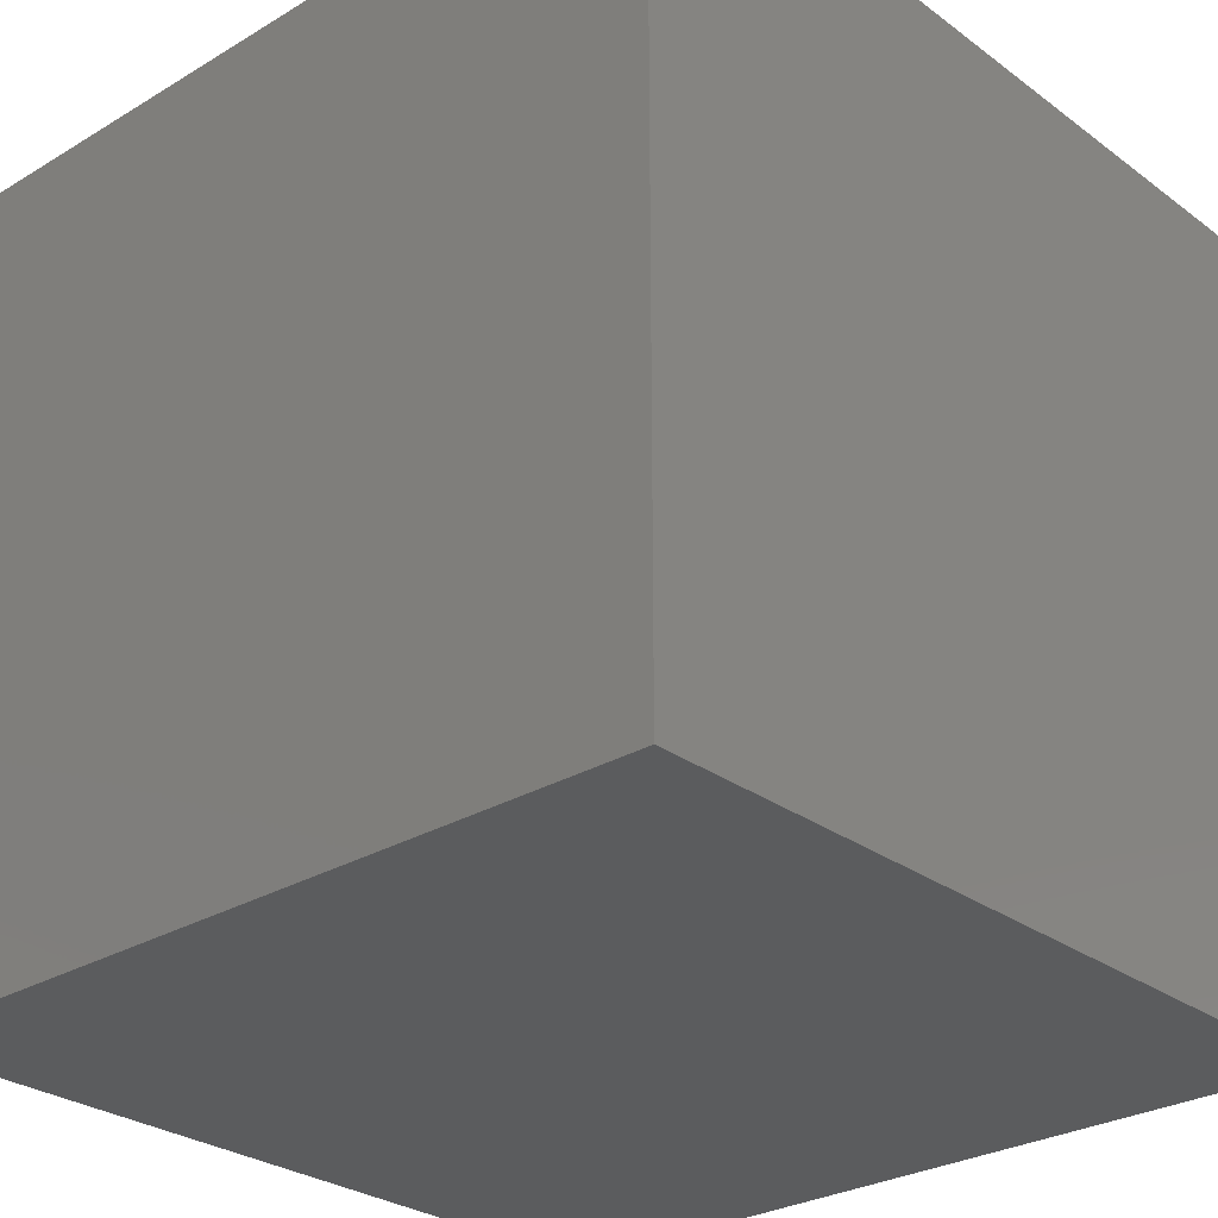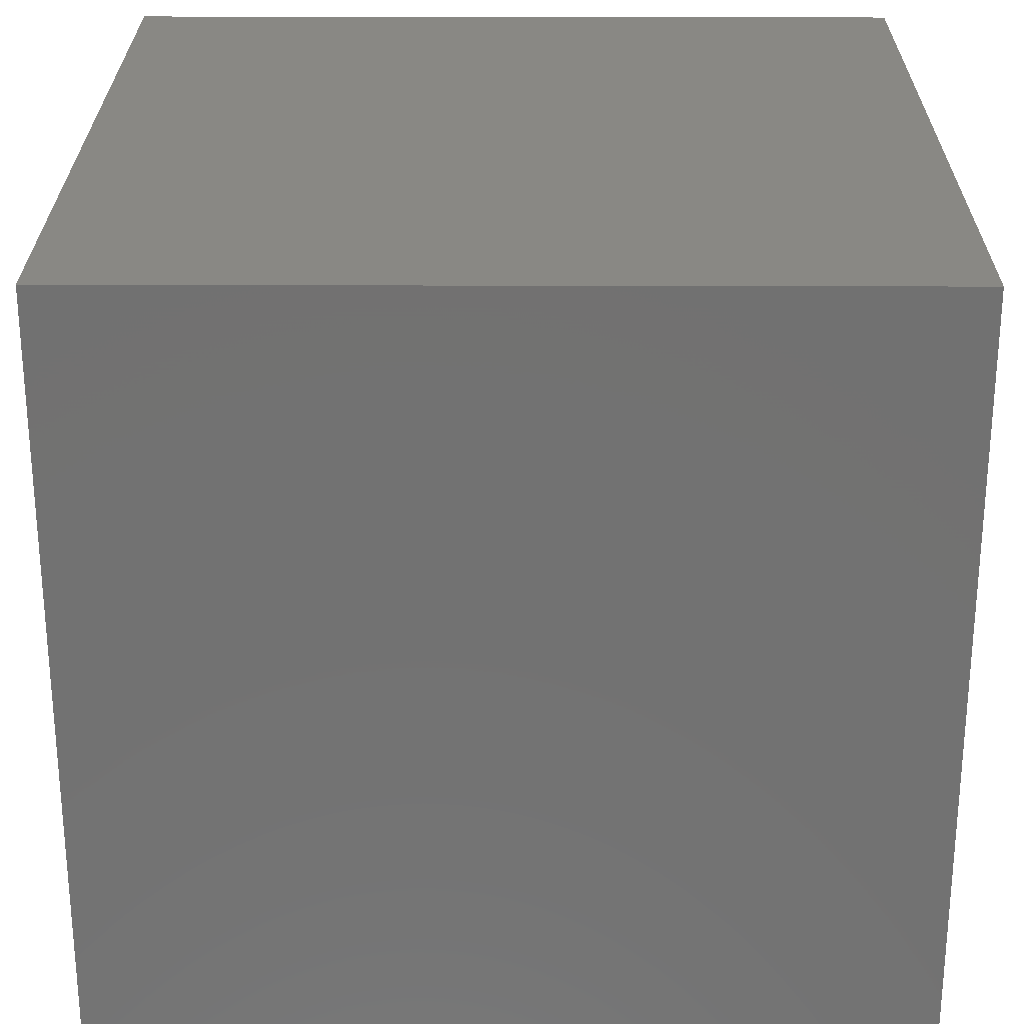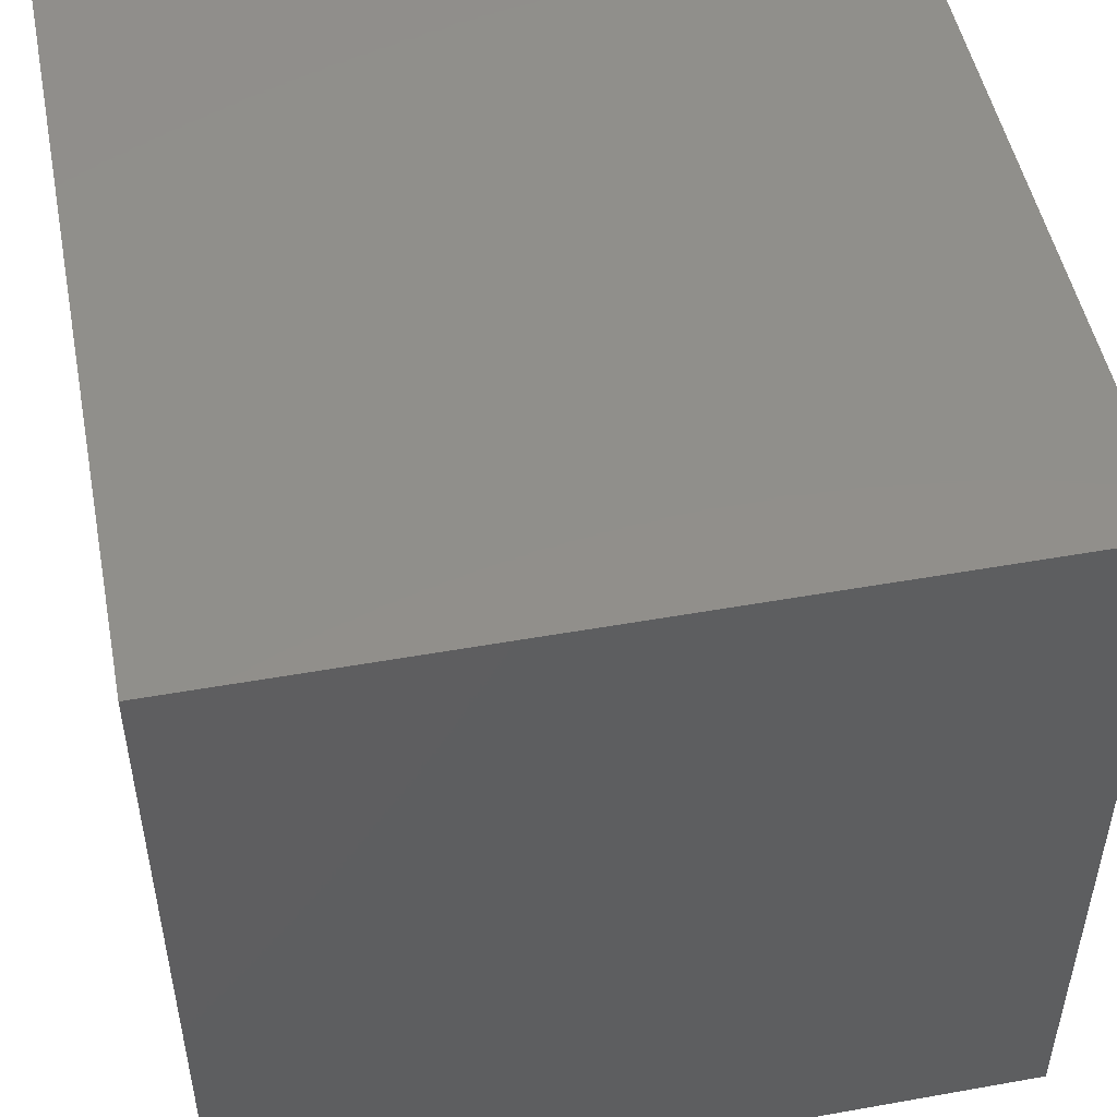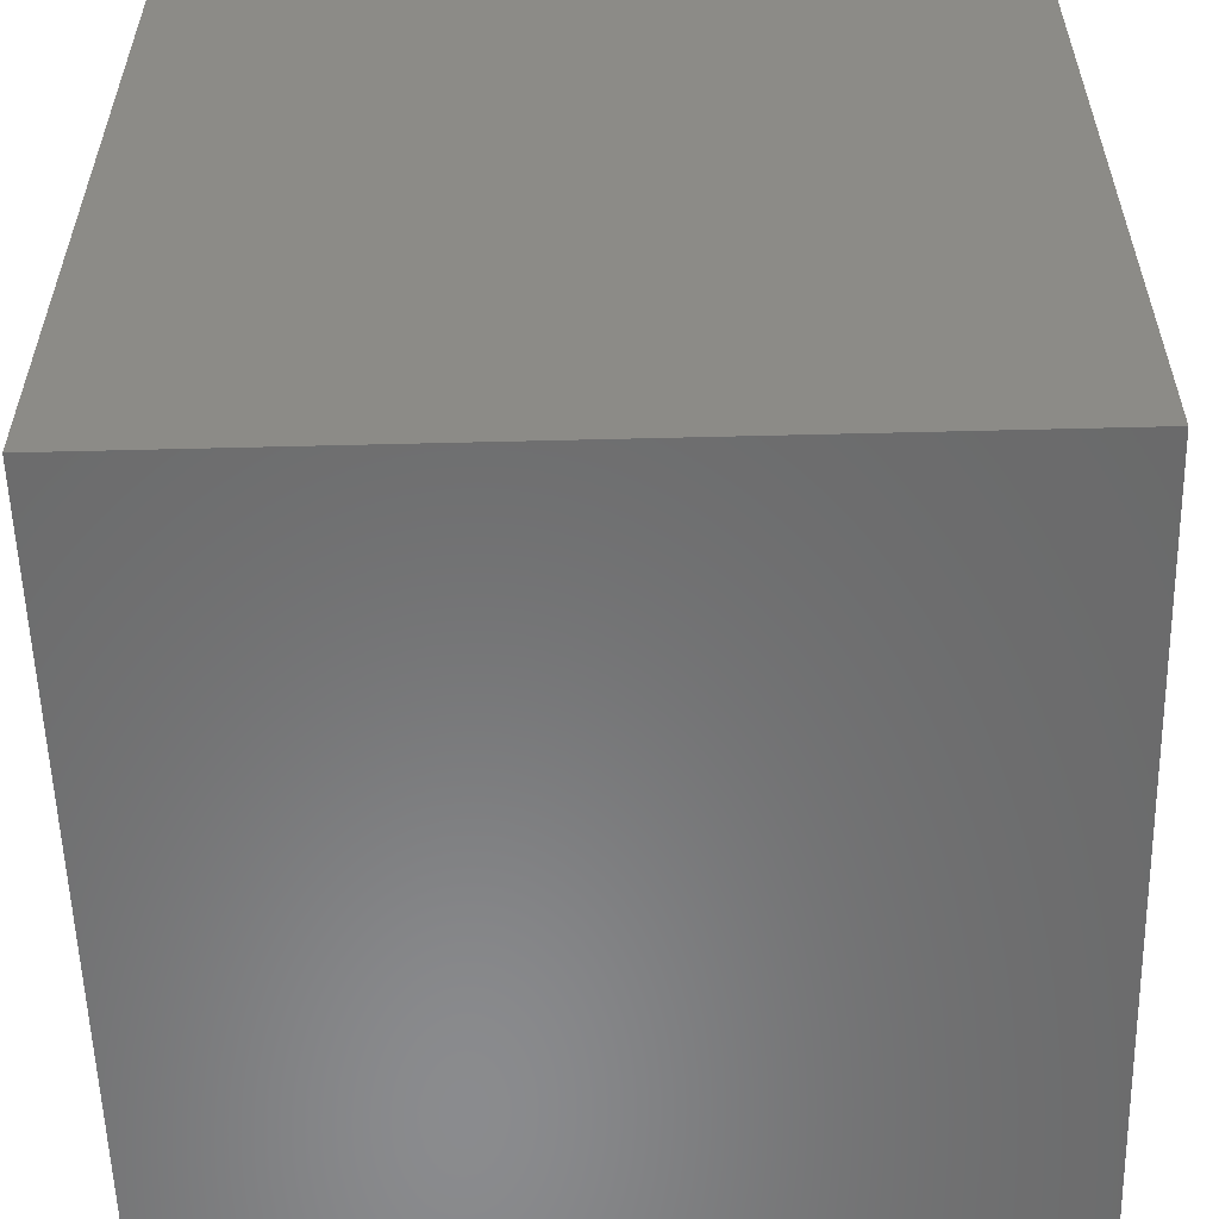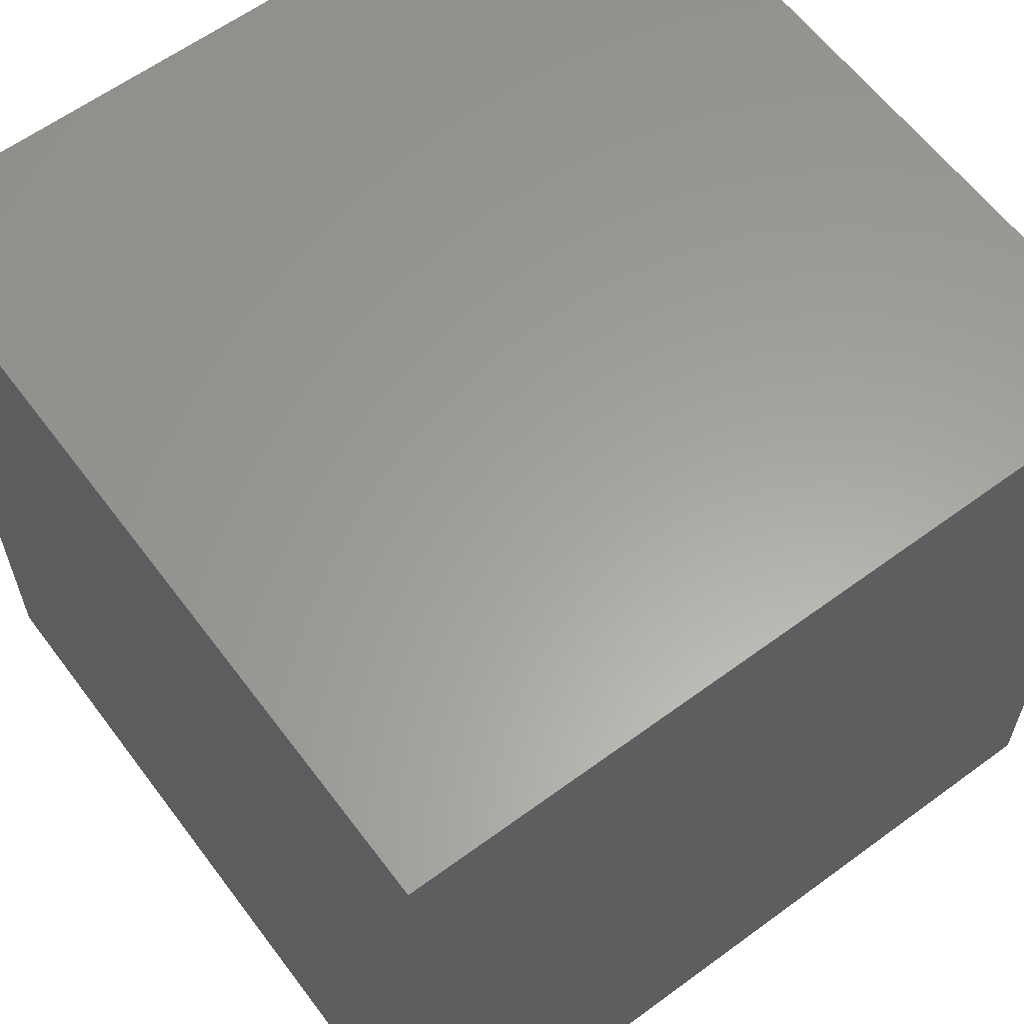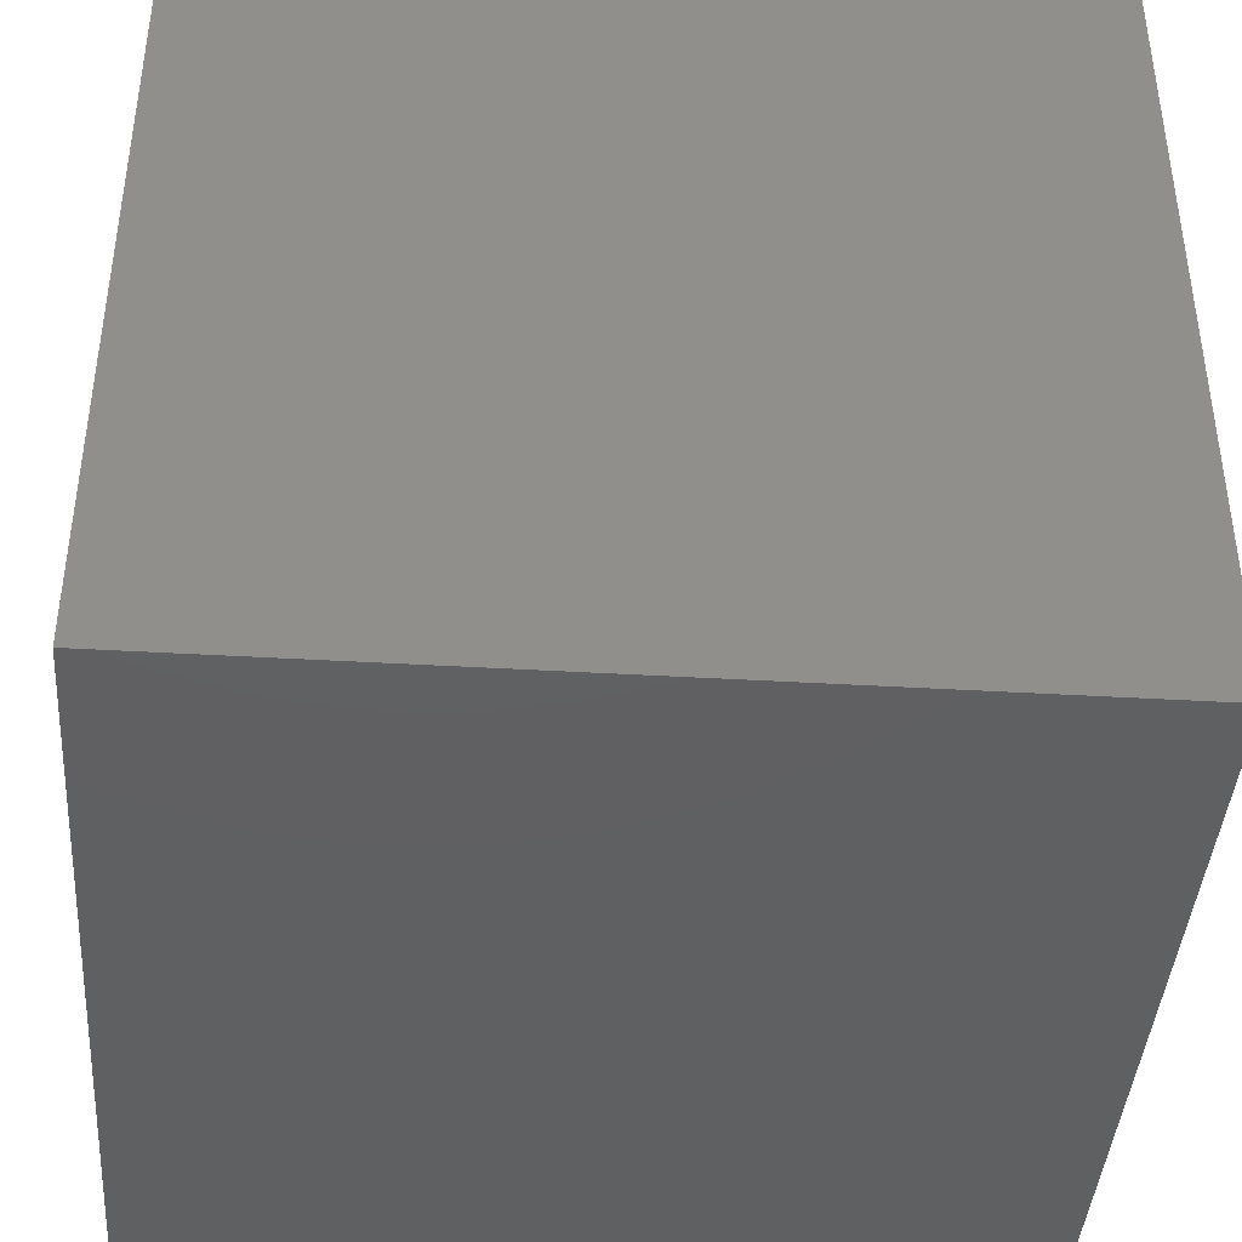
<metadata>
{"format":"stl","ext":"stl","renderer":"f3d","projection":"perspective","resolution":1024,"background":"white","views":[{"elev":-28.2,"azim":132.1,"up":"+Y"},{"elev":26.1,"azim":-179.7,"up":"+Z"},{"elev":50.0,"azim":78.9,"up":"+Z"},{"elev":-56.7,"azim":91.5,"up":"+Y"},{"elev":61.2,"azim":53.2,"up":"+Y"},{"elev":-41.4,"azim":-4.1,"up":"+Z"}]}
</metadata>
<code>
# stl→obj: 8 verts, 12 faces
v -4 -1 -5
v -5 -1 -5
v -4 -2 -5
v -5 -2 -5
v -4 -2 -6
v -5 -2 -6
v -4 -1 -6
v -5 -1 -6
f 1 2 3
f 3 2 4
f 5 6 7
f 7 6 8
f 4 6 3
f 3 6 5
f 2 8 4
f 4 8 6
f 1 7 2
f 2 7 8
f 3 5 1
f 1 5 7

</code>
